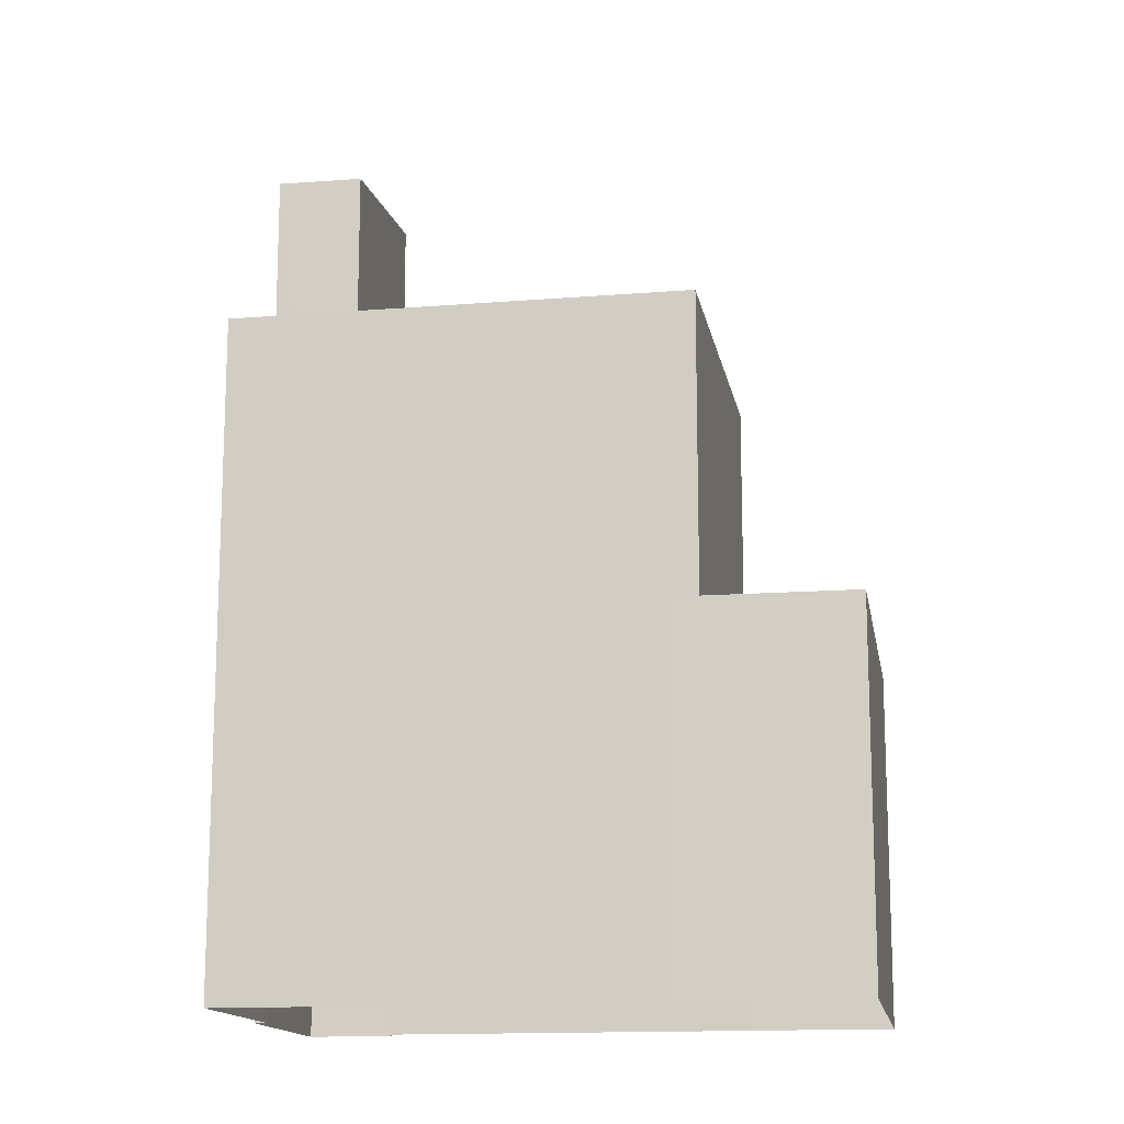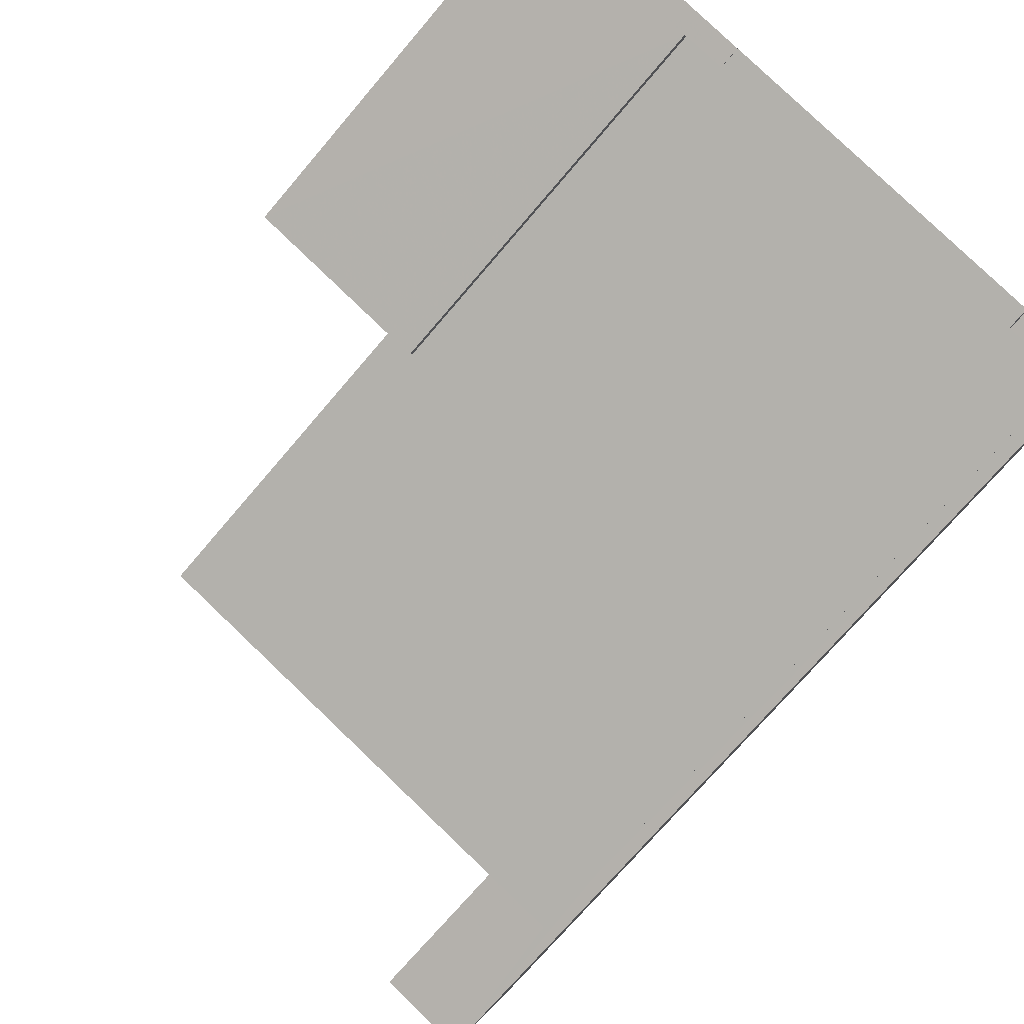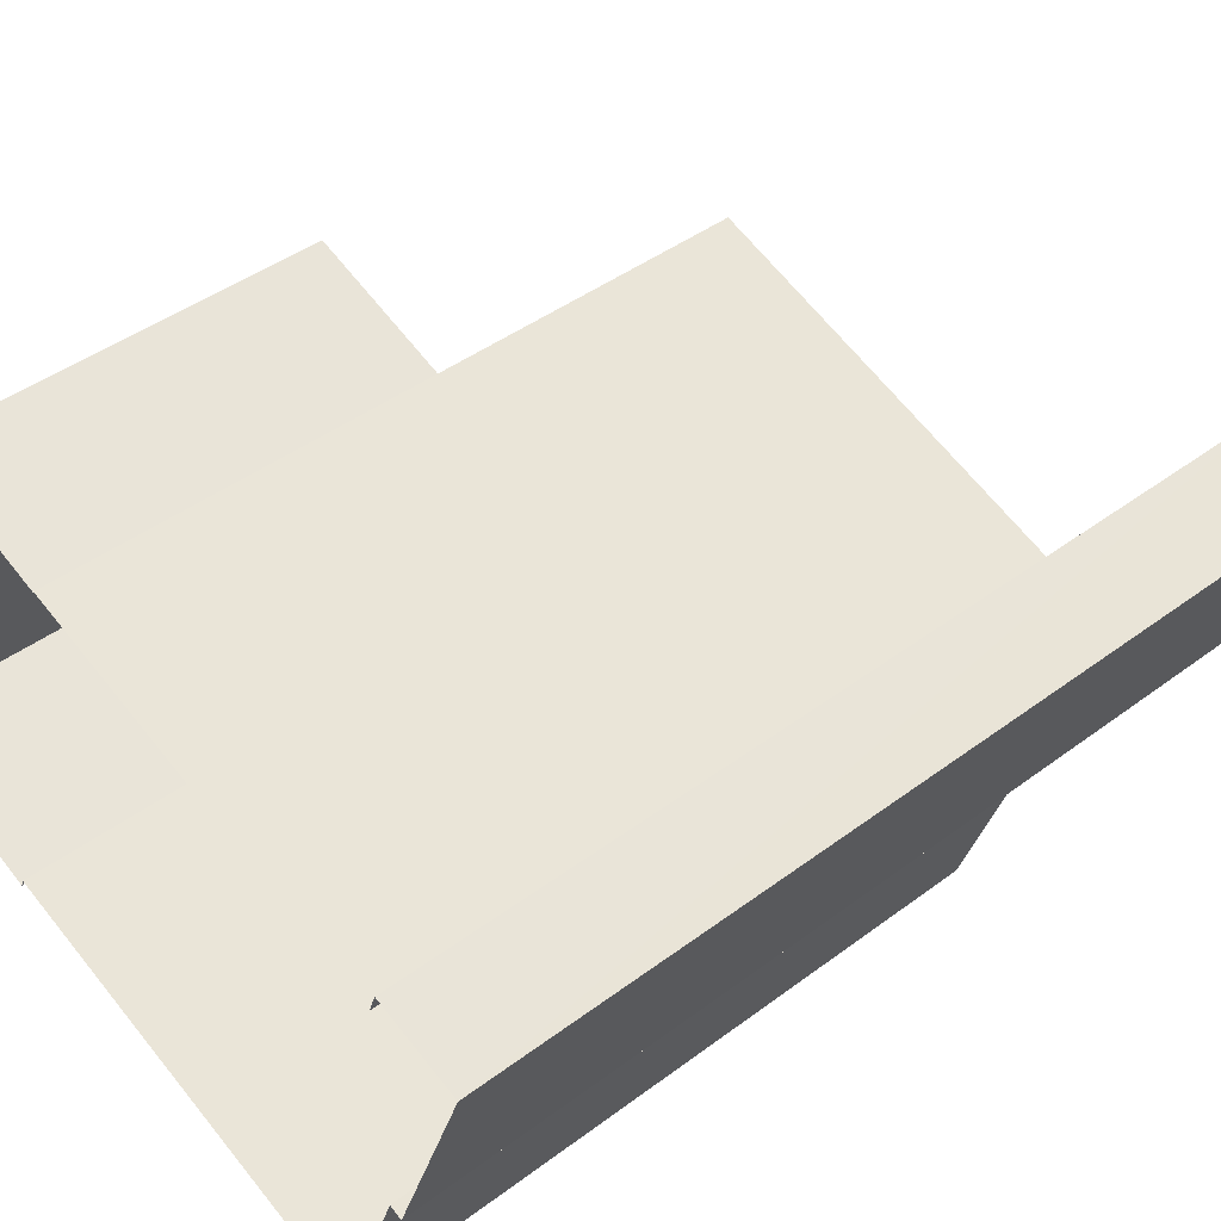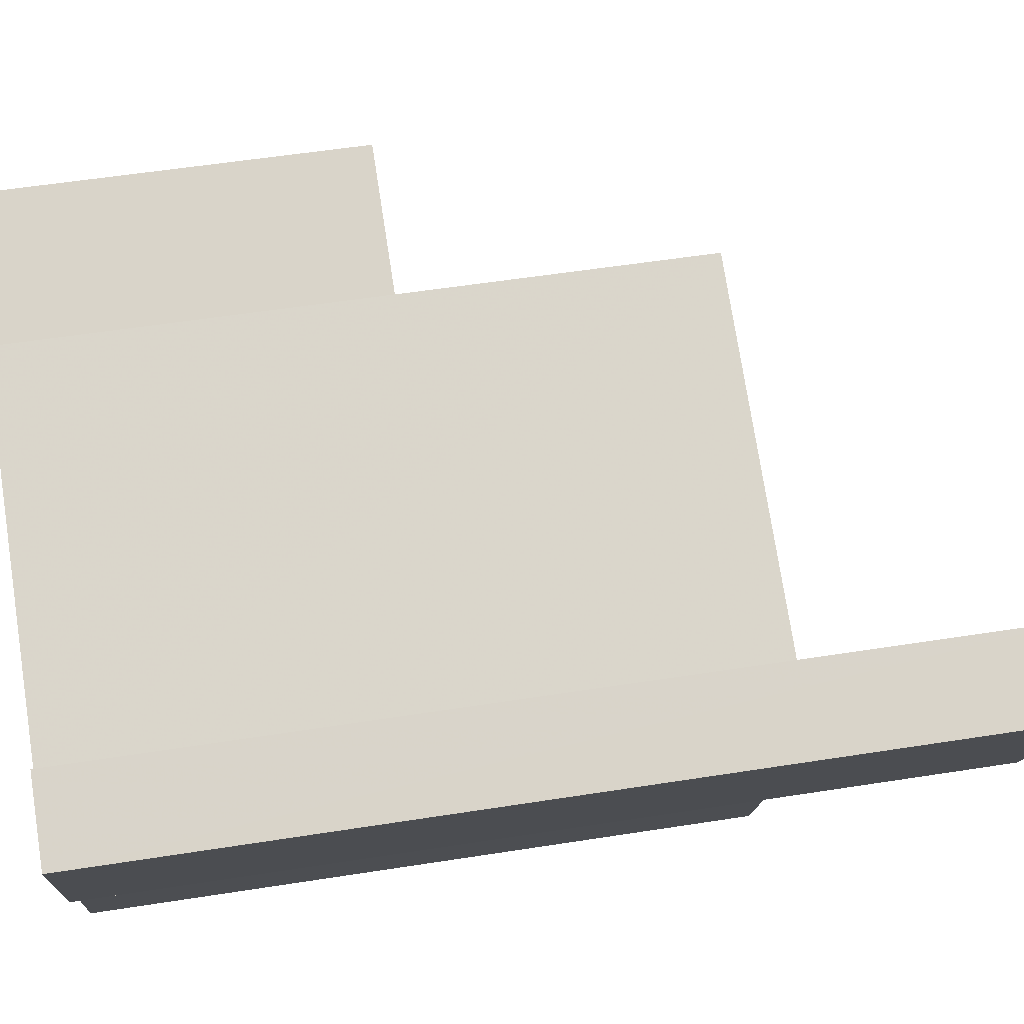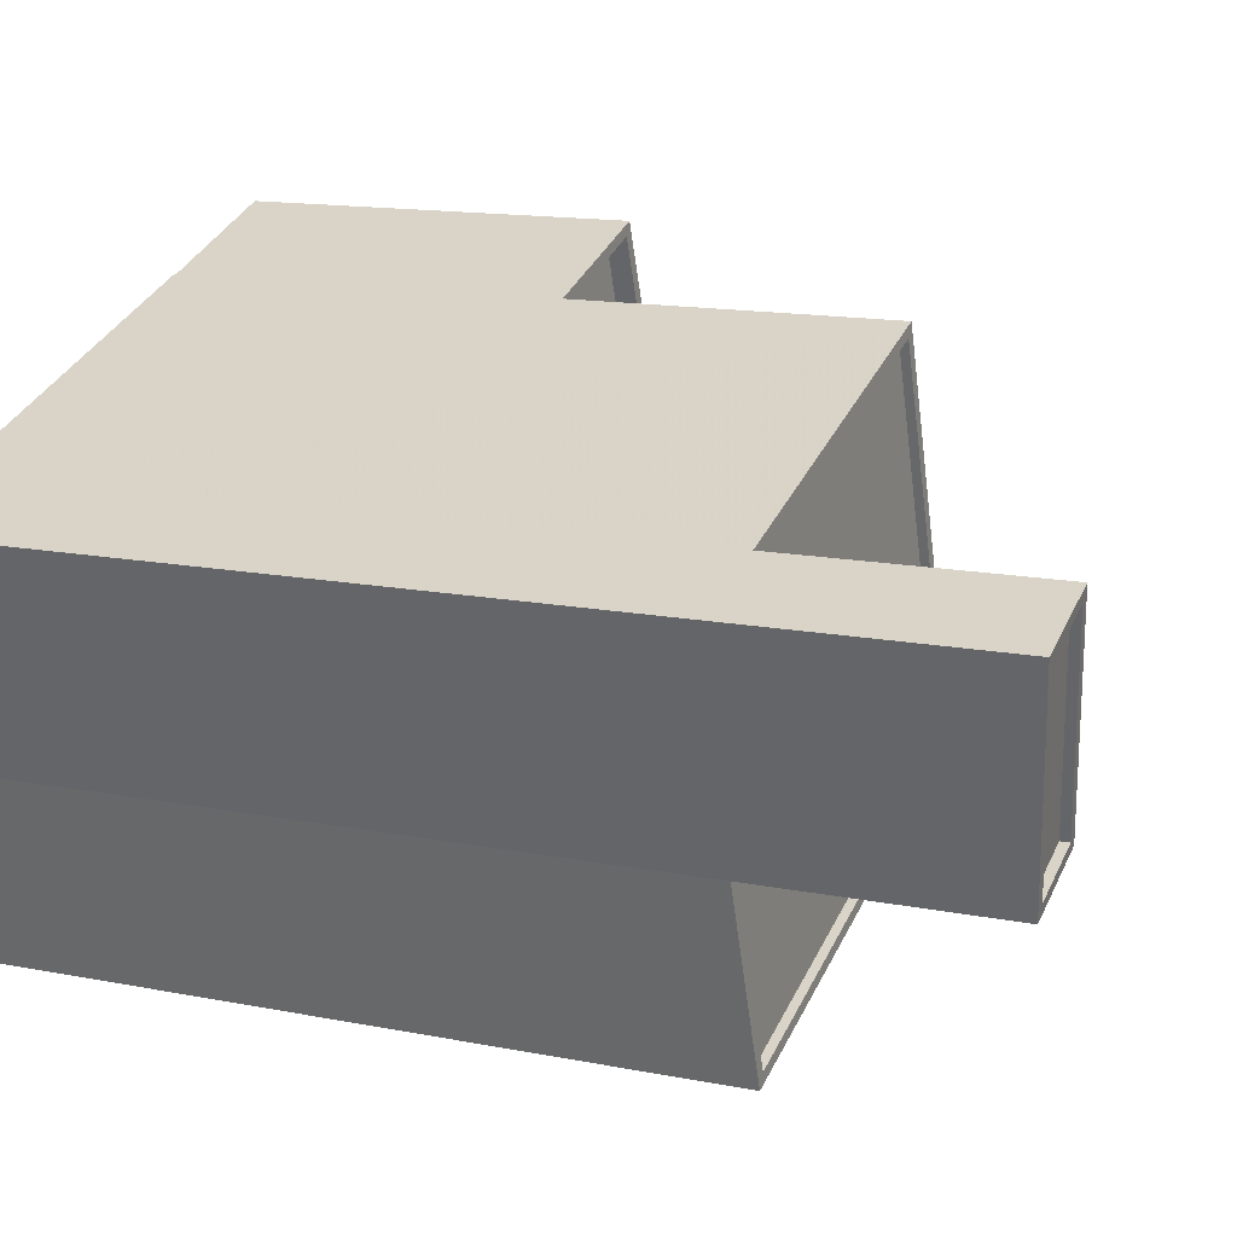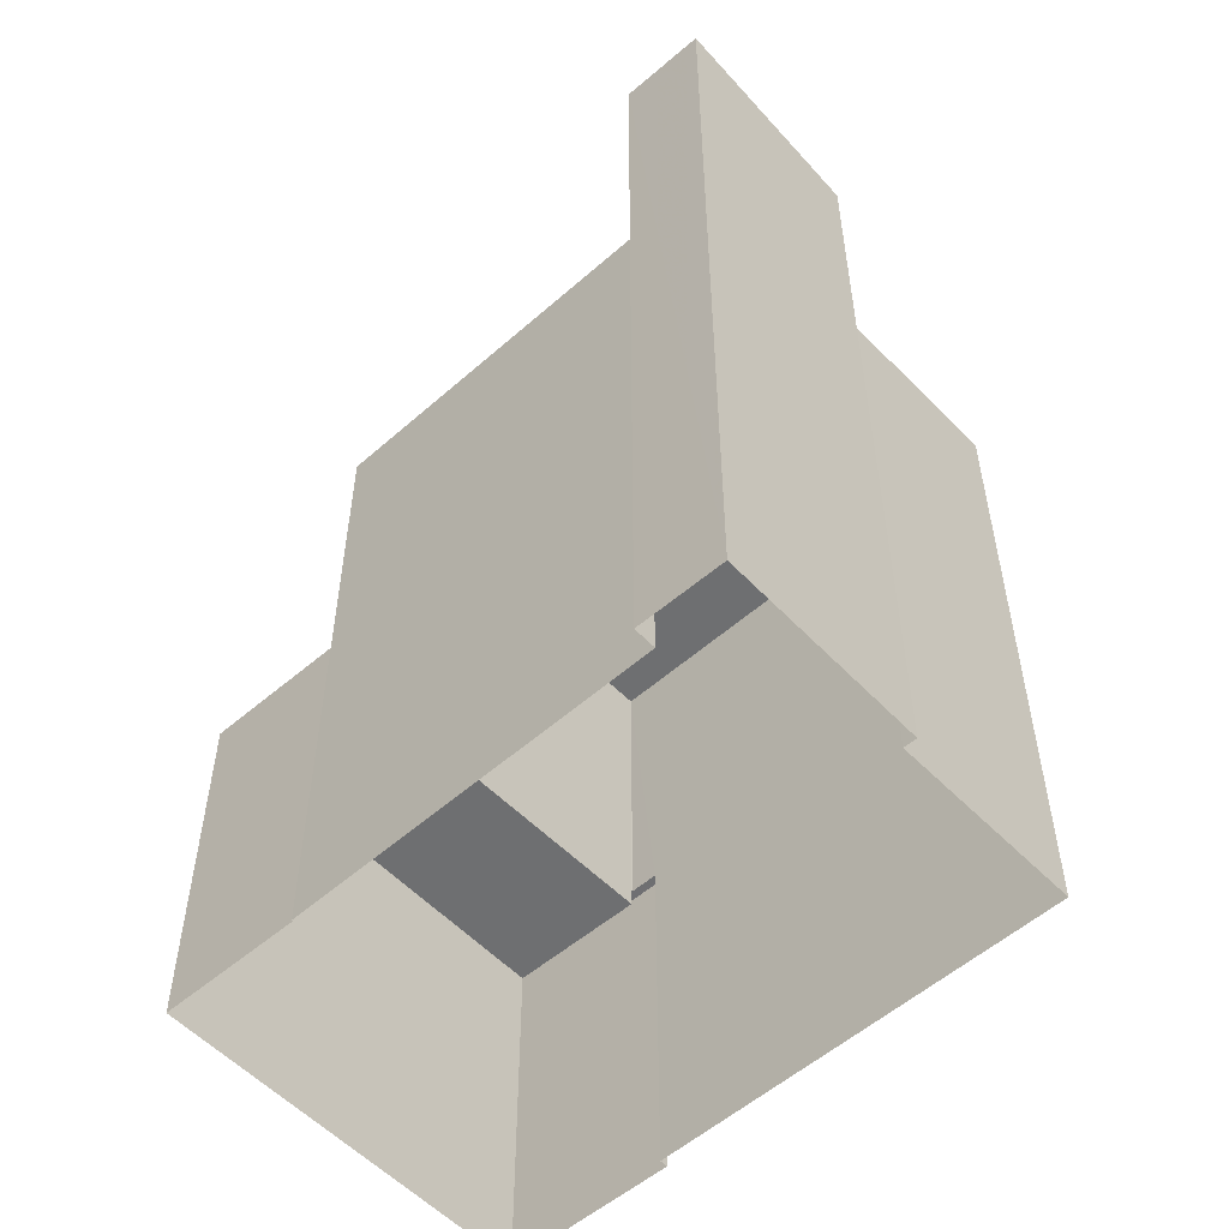
<metadata>
{"format":"obj","ext":"obj","renderer":"f3d","projection":"perspective","resolution":1024,"background":"white","views":[{"elev":-14.4,"azim":29.0,"up":"+Z"},{"elev":-71.9,"azim":139.8,"up":"+Y"},{"elev":43.1,"azim":-131.6,"up":"+Y"},{"elev":56.0,"azim":-99.3,"up":"+Y"},{"elev":14.0,"azim":-66.1,"up":"+Y"},{"elev":-54.6,"azim":-118.1,"up":"+Z"}]}
</metadata>
<code>
v -9635 -3.627e+04 31.65
v -9635 -3.627e+04 31.65
v -9638 -3.627e+04 31.65
v -9635 -3.628e+04 31.65
v -9635 -3.628e+04 31.65
v -9619 -3.627e+04 31.64
v -9615 -3.628e+04 31.64
v -9624 -3.627e+04 31.64
v -9633 -3.629e+04 31.65
v -9620 -3.628e+04 31.64
v -9624 -3.627e+04 31.64
v -9620 -3.628e+04 31.64
v -9635 -3.628e+04 58.67
v -9633 -3.628e+04 58.67
v -9635 -3.627e+04 59.3
v -9637 -3.628e+04 59.3
v -9633 -3.628e+04 58.92
v -9633 -3.628e+04 58.89
v -9635 -3.627e+04 59.58
v -9635 -3.627e+04 59.55
v -9637 -3.627e+04 59.58
v -9637 -3.628e+04 59.55
v -9635 -3.628e+04 58.89
v -9635 -3.628e+04 58.92
v -9624 -3.627e+04 51.71
v -9633 -3.628e+04 51.71
v -9620 -3.628e+04 51.7
v -9633 -3.629e+04 51.71
v -9635 -3.627e+04 51.71
v -9635 -3.628e+04 51.71
v -9635 -3.628e+04 51.96
v -9633 -3.629e+04 51.96
v -9633 -3.629e+04 51.96
v -9620 -3.628e+04 51.95
v -9635 -3.627e+04 51.96
v -9624 -3.627e+04 51.96
v -9635 -3.627e+04 51.96
v -9624 -3.627e+04 51.96
v -9635 -3.628e+04 51.96
v -9620 -3.628e+04 51.95
v -9623 -3.627e+04 42.21
v -9616 -3.628e+04 42.2
v -9619 -3.627e+04 42.2
v -9620 -3.628e+04 42.2
v -9620 -3.628e+04 42.8
v -9620 -3.628e+04 42.8
v -9620 -3.628e+04 42.8
v -9619 -3.627e+04 42.8
v -9624 -3.627e+04 42.81
v -9623 -3.627e+04 42.81
v -9619 -3.627e+04 42.8
v -9615 -3.628e+04 42.8
v -9616 -3.628e+04 42.8
v -9620 -3.628e+04 42.8
f 1 2 3
f 4 3 5
f 6 7 8
f 9 5 10
f 2 11 8
f 7 12 10
f 3 2 5
f 7 10 8
f 10 5 8
f 5 2 8
f 13 14 15
f 16 13 15
f 17 18 19
f 20 17 19
f 19 21 22
f 23 18 17
f 23 22 21
f 19 22 20
f 24 23 17
f 22 23 24
f 25 26 27
f 27 26 28
f 25 29 26
f 28 26 30
f 31 32 33
f 32 34 33
f 35 36 37
f 37 36 38
f 36 34 38
f 31 33 39
f 40 34 36
f 33 34 40
f 41 42 43
f 41 44 42
f 45 46 47
f 48 49 50
f 48 51 49
f 45 52 46
f 51 53 52
f 46 53 54
f 51 48 53
f 52 53 46
f 20 16 15
f 20 22 16
f 17 15 14
f 17 20 15
f 17 14 13
f 24 17 13
f 24 13 16
f 22 24 16
f 35 18 26
f 18 35 19
f 19 37 1
f 26 29 35
f 1 37 2
f 35 37 19
f 30 26 39
f 5 31 4
f 26 18 39
f 4 31 23
f 39 18 23
f 31 39 23
f 23 21 3
f 4 23 3
f 19 1 3
f 21 19 3
f 2 37 38
f 11 2 38
f 54 44 41
f 54 34 46
f 34 50 38
f 11 49 8
f 38 49 11
f 54 41 50
f 50 49 38
f 34 54 50
f 46 34 47
f 10 47 9
f 9 47 32
f 47 34 32
f 5 9 32
f 31 5 32
f 30 33 28
f 30 39 33
f 29 25 36
f 35 29 36
f 40 25 27
f 40 36 25
f 40 27 28
f 33 40 28
f 41 43 48
f 50 41 48
f 53 43 42
f 53 48 43
f 44 53 42
f 44 54 53
f 52 7 6
f 51 52 6
f 52 45 12
f 7 52 12
f 10 12 45
f 47 10 45
f 8 51 6
f 8 49 51

</code>
